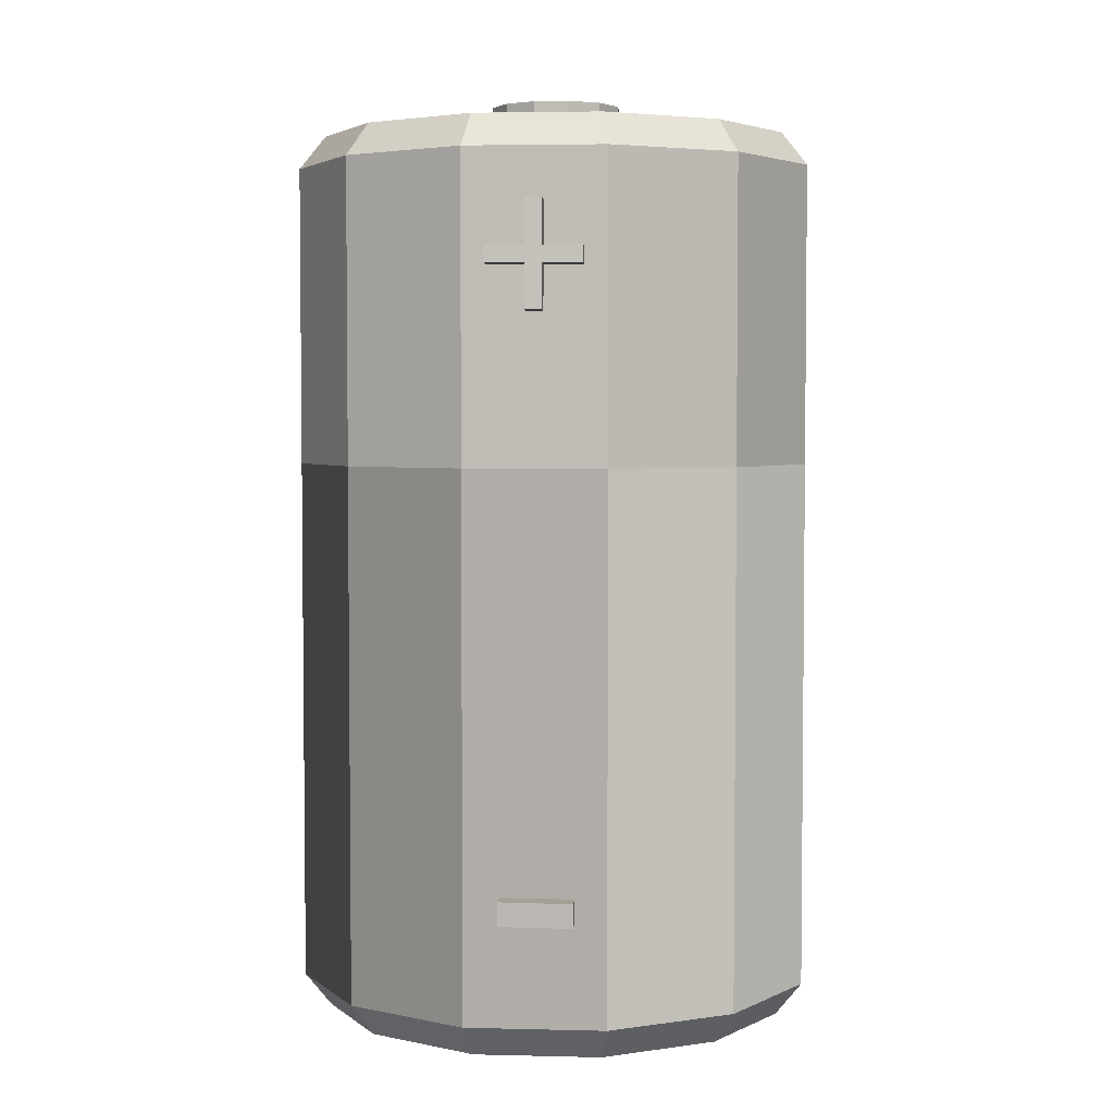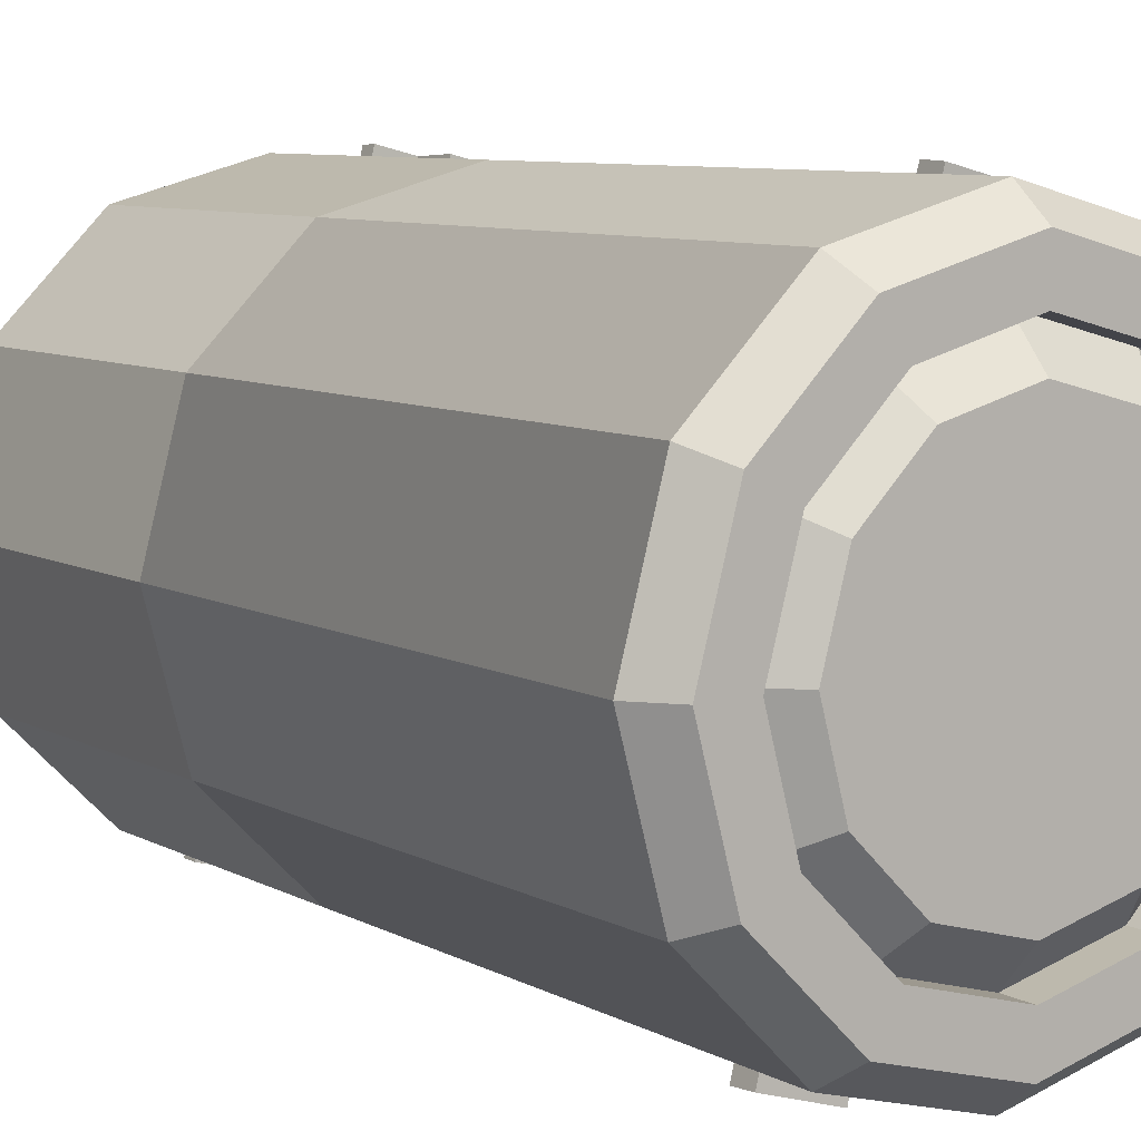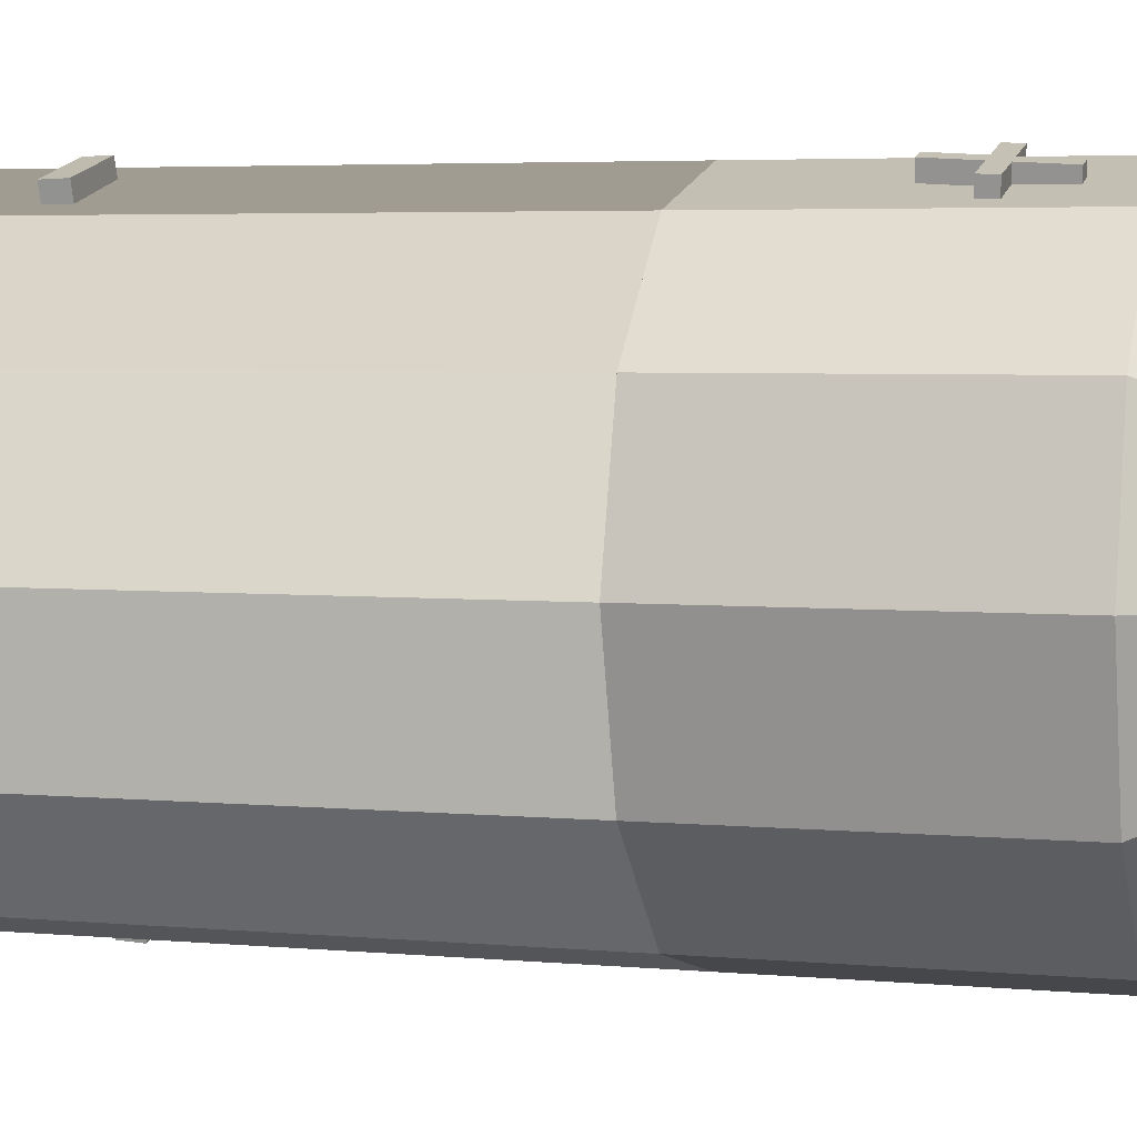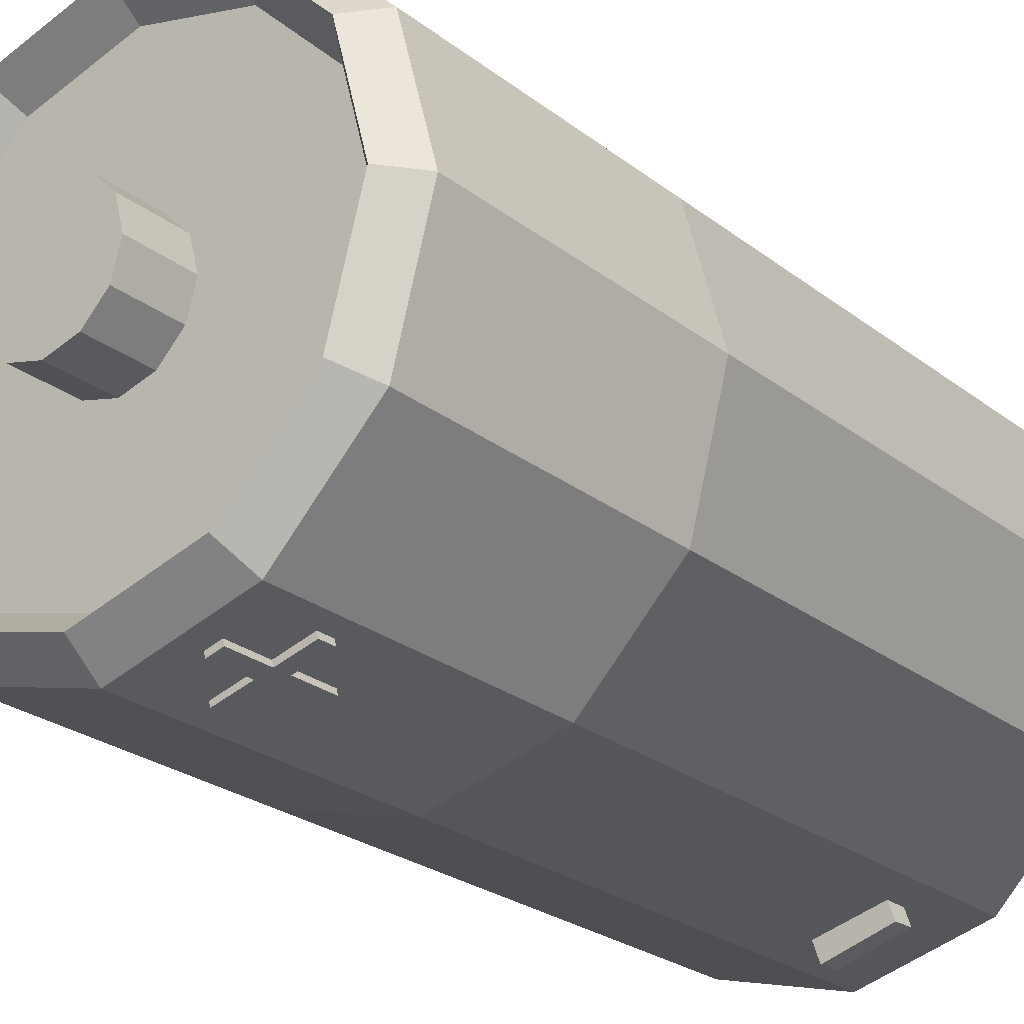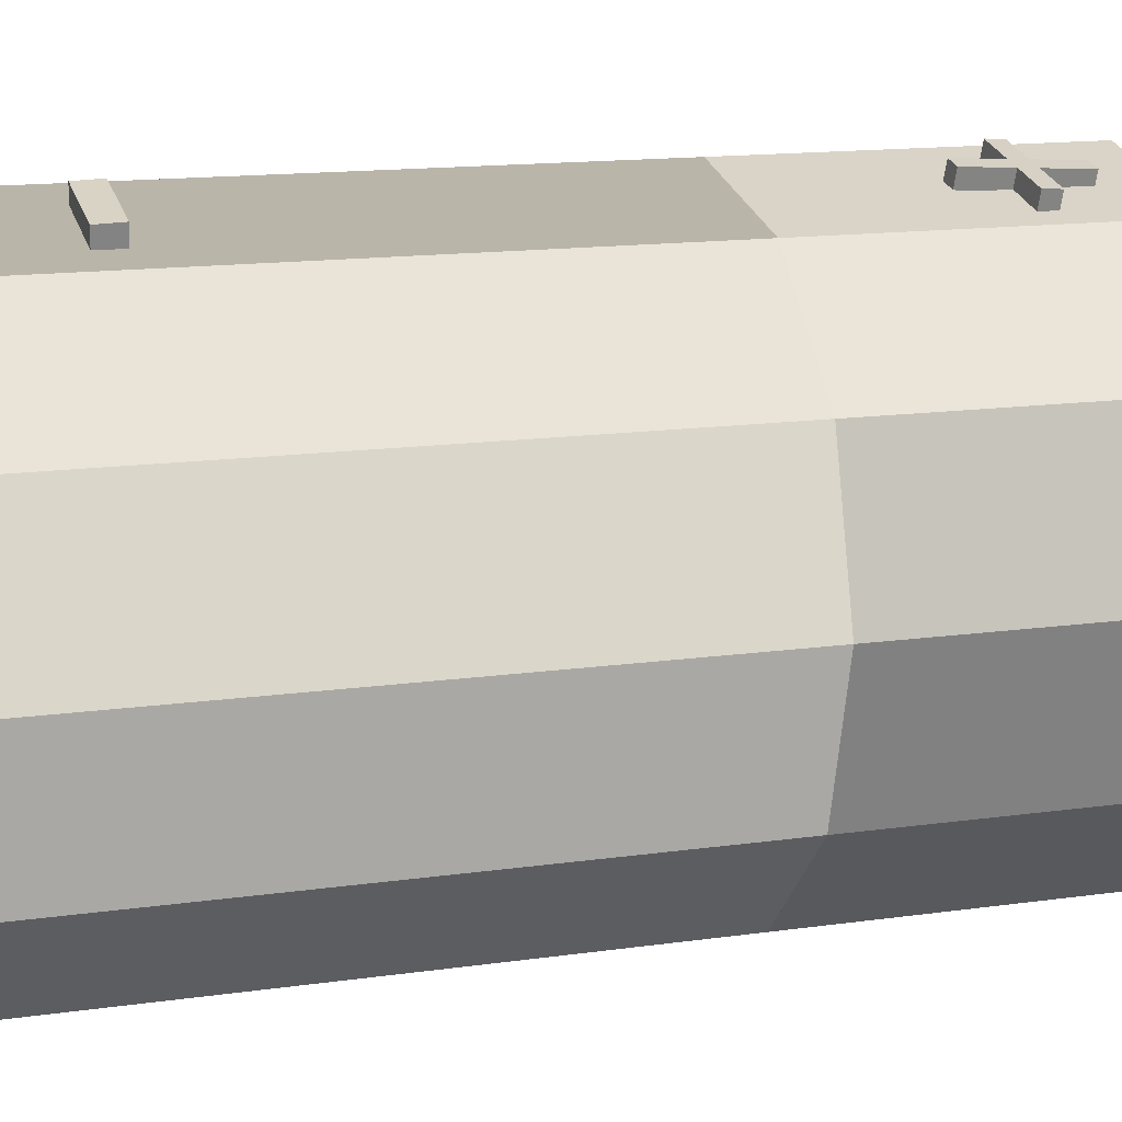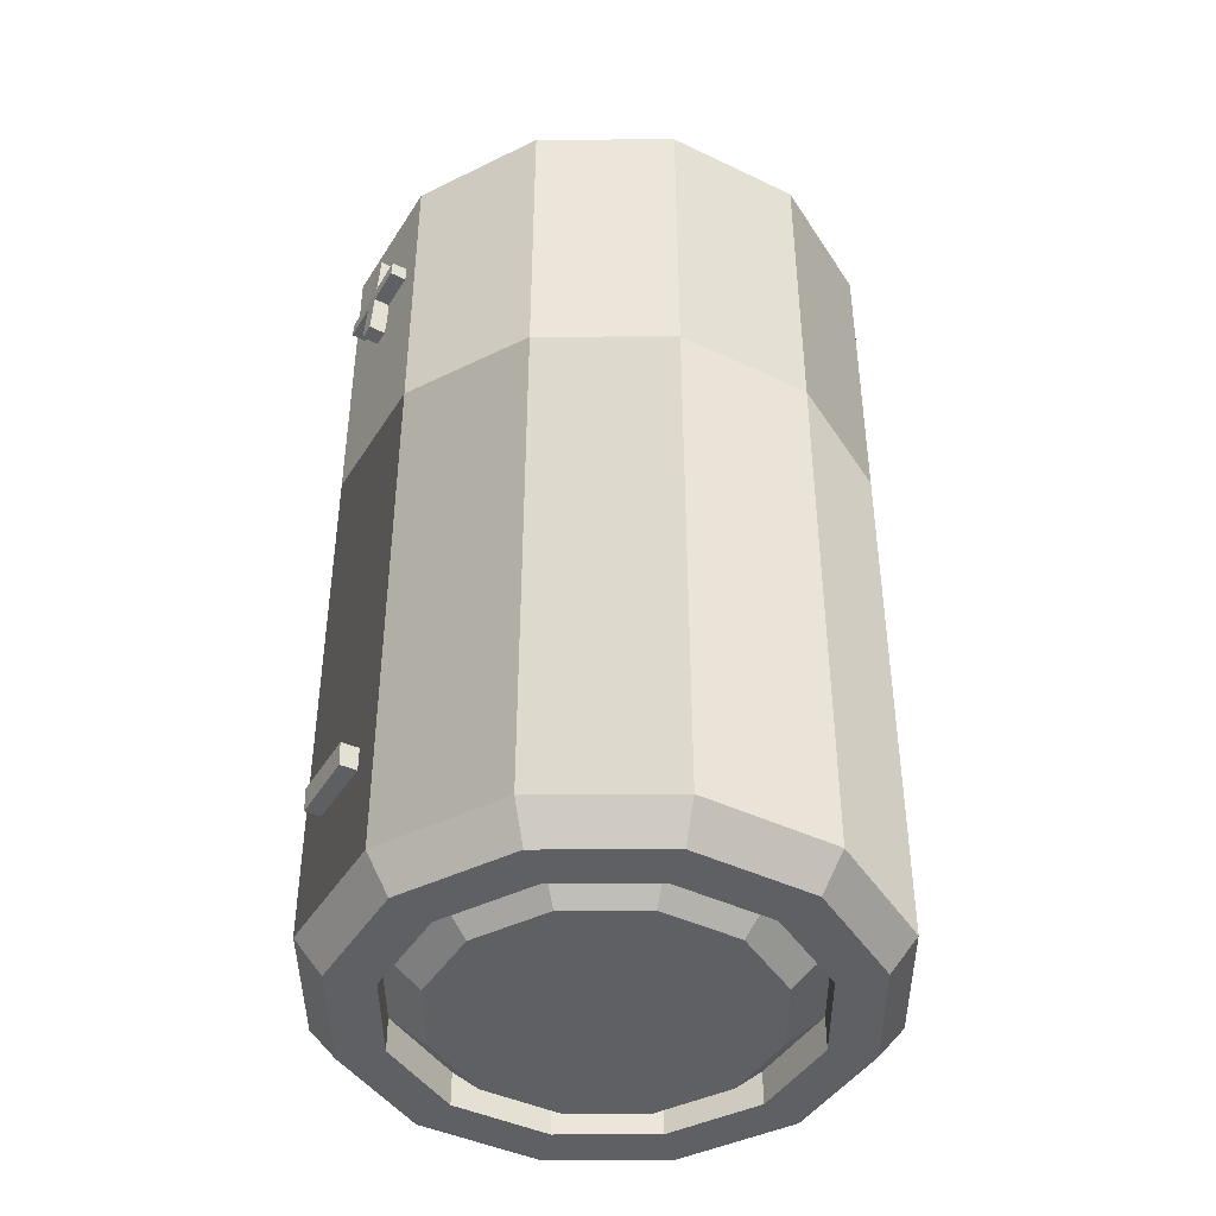
<metadata>
{"format":"obj","ext":"obj","renderer":"f3d","projection":"perspective","resolution":1024,"background":"white","views":[{"elev":3.8,"azim":19.6,"up":"+Y"},{"elev":7.8,"azim":-34.1,"up":"+Z"},{"elev":4.3,"azim":106.9,"up":"+Z"},{"elev":-25.1,"azim":-141.0,"up":"+Z"},{"elev":13.6,"azim":71.7,"up":"+Z"},{"elev":-42.8,"azim":75.3,"up":"+Y"}]}
</metadata>
<code>
v 0.0005585 -0.09909 0.485
v 0.2453 -0.09909 0.4194
v 0.2453 -1.078 0.4194
v 0.0005583 -1.078 0.485
v 0.4244 -0.09909 0.2403
v 0.4244 -1.078 0.2403
v 0.49 -0.09909 -0.004394
v 0.49 -1.078 -0.004394
v 0.4244 -0.09909 -0.2491
v 0.4244 -1.078 -0.2491
v 0.2453 -0.09909 -0.4282
v 0.2453 -1.078 -0.4282
v 0.0005588 -0.09909 -0.4938
v 0.0005586 -1.078 -0.4938
v -0.2441 -0.09909 -0.4282
v -0.2441 -1.078 -0.4282
v -0.4233 -0.09909 -0.2491
v -0.4233 -1.078 -0.2491
v -0.4889 -0.09909 -0.004394
v -0.4889 -1.078 -0.004394
v -0.4233 -0.09909 0.2403
v -0.4233 -1.078 0.2403
v -0.2441 -0.09909 0.4194
v -0.2441 -1.078 0.4194
v 0.2208 -1.139 0.3771
v 0.0005583 -1.139 0.4361
v 0.382 -1.139 0.2158
v 0.441 -1.139 -0.004394
v 0.382 -1.139 -0.2246
v 0.2208 -1.139 -0.3859
v 0.0005586 -1.139 -0.4449
v -0.2197 -1.139 -0.3859
v -0.3809 -1.139 -0.2246
v -0.4399 -1.139 -0.004395
v -0.3809 -1.139 0.2158
v -0.2197 -1.139 0.3771
v 0.1789 -1.139 0.3046
v 0.0005583 -1.139 0.3524
v 0.3095 -1.139 0.174
v 0.3573 -1.139 -0.004395
v 0.3095 -1.139 -0.1828
v 0.1789 -1.139 -0.3134
v 0.0005586 -1.139 -0.3612
v -0.1778 -1.139 -0.3134
v -0.3084 -1.139 -0.1828
v -0.3562 -1.139 -0.004395
v -0.3084 -1.139 0.174
v -0.1778 -1.139 0.3046
v 0.1789 -1.078 0.3046
v 0.0005583 -1.078 0.3524
v 0.3095 -1.078 0.174
v 0.3573 -1.078 -0.004394
v 0.3095 -1.078 -0.1828
v 0.1789 -1.078 -0.3134
v 0.0005586 -1.078 -0.3612
v -0.1778 -1.078 -0.3134
v -0.3084 -1.078 -0.1828
v -0.3562 -1.078 -0.004394
v -0.3084 -1.078 0.174
v -0.1778 -1.078 0.3046
v 0.1451 -1.139 0.2459
v 0.0005583 -1.139 0.2846
v 0.2508 -1.139 0.1401
v 0.2896 -1.139 -0.004395
v 0.2508 -1.139 -0.1489
v 0.1451 -1.139 -0.2547
v 0.0005585 -1.139 -0.2934
v -0.1439 -1.139 -0.2547
v -0.2497 -1.139 -0.1489
v -0.2884 -1.139 -0.004395
v -0.2497 -1.139 0.1401
v -0.1439 -1.139 0.2459
v 0.0005585 0.4515 0.485
v 0.2453 0.4515 0.4194
v 0.2453 -0.09909 0.4194
v 0.0005585 -0.09909 0.485
v 0.4244 0.4515 0.2403
v 0.4244 -0.09909 0.2403
v 0.49 0.4515 -0.004394
v 0.49 -0.09909 -0.004394
v 0.4244 0.4515 -0.2491
v 0.4244 -0.09909 -0.2491
v 0.2453 0.4515 -0.4282
v 0.2453 -0.09909 -0.4282
v 0.0005586 0.4515 -0.4938
v 0.0005586 -0.09909 -0.4938
v -0.2441 0.4515 -0.4282
v -0.2441 -0.09909 -0.4282
v -0.4233 0.4515 -0.2491
v -0.4233 -0.09909 -0.2491
v -0.4889 0.4515 -0.004394
v -0.4889 -0.09909 -0.004394
v -0.4233 0.4515 0.2403
v -0.4233 -0.09909 0.2403
v -0.2441 0.4515 0.4194
v -0.2441 -0.09909 0.4194
v -0.3809 0.5127 0.2158
v -0.2197 0.5127 0.3771
v -0.4399 0.5127 -0.004394
v -0.3809 0.5127 -0.2246
v -0.2197 0.5127 -0.3859
v 0.0005586 0.5127 -0.4449
v 0.2208 0.5127 -0.3859
v 0.382 0.5127 -0.2246
v 0.441 0.5127 -0.004394
v 0.382 0.5127 0.2158
v 0.2208 0.5127 0.3771
v 0.0005585 0.5127 0.4361
v -0.3428 0.4515 0.1938
v -0.1977 0.4515 0.3389
v -0.3959 0.4515 -0.004394
v -0.3428 0.4515 -0.2026
v -0.1977 0.4515 -0.3477
v 0.0005586 0.4515 -0.4008
v 0.1988 0.4515 -0.3477
v 0.3439 0.4515 -0.2026
v 0.397 0.4515 -0.004394
v 0.3439 0.4515 0.1938
v 0.1988 0.4515 0.3389
v 0.0005585 0.4515 0.392
v 0.0005585 0.5738 0.118
v 0.06173 0.5738 0.1016
v 0.06173 0.3291 0.1016
v 0.0005585 0.3291 0.118
v 0.1065 0.5738 0.05678
v 0.1065 0.3291 0.05678
v 0.1229 0.5738 -0.004394
v 0.1229 0.3291 -0.004394
v 0.1065 0.5738 -0.06557
v 0.1065 0.3291 -0.06557
v 0.06173 0.5738 -0.1104
v 0.06173 0.3291 -0.1104
v 0.0005586 0.5738 -0.1267
v 0.0005586 0.3291 -0.1267
v -0.06062 0.5738 -0.1104
v -0.06062 0.3291 -0.1104
v -0.1054 0.5738 -0.06557
v -0.1054 0.3291 -0.06557
v -0.1218 0.5738 -0.004394
v -0.1218 0.3291 -0.004394
v -0.1054 0.5738 0.05678
v -0.1054 0.3291 0.05678
v -0.06062 0.5738 0.1016
v -0.06062 0.3291 0.1016
v -0.06081 -0.9185 -0.4696
v -0.06223 -0.875 -0.4722
v -0.07486 -0.8779 -0.5139
v -0.07344 -0.9214 -0.5113
v -0.186 -0.9203 -0.4315
v -0.1987 -0.9233 -0.4732
v -0.2001 -0.8797 -0.4758
v -0.1875 -0.8768 -0.4341
v 0.1082 0.2796 0.4519
v 0.1072 0.3595 0.4474
v 0.1145 0.3612 0.4765
v 0.1156 0.2813 0.4809
v 0.1373 0.2796 0.4446
v 0.1446 0.2813 0.4736
v 0.1436 0.3612 0.4691
v 0.1363 0.3594 0.4401
v 0.04074 0.2497 0.4707
v 0.04036 0.2797 0.469
v 0.04768 0.2814 0.498
v 0.04807 0.2514 0.4997
v 0.2056 0.2495 0.4291
v 0.2129 0.2513 0.4581
v 0.2125 0.2812 0.4565
v 0.2052 0.2795 0.4274
v 0.1096 0.1698 0.458
v 0.1086 0.2497 0.4536
v 0.1159 0.2514 0.4826
v 0.117 0.1715 0.487
v 0.1387 0.1698 0.4507
v 0.1461 0.1715 0.4797
v 0.145 0.2513 0.4753
v 0.1377 0.2496 0.4462
v -0.108 0.2159 -0.4441
v -0.1083 0.2959 -0.444
v -0.1158 0.2959 -0.4731
v -0.1155 0.2159 -0.4731
v -0.137 0.2157 -0.4366
v -0.1445 0.2157 -0.4656
v -0.1449 0.2957 -0.4656
v -0.1374 0.2957 -0.4365
v -0.1085 0.3259 -0.444
v -0.1088 0.4059 -0.444
v -0.1163 0.4059 -0.473
v -0.116 0.3259 -0.4731
v -0.1375 0.3257 -0.4365
v -0.145 0.3257 -0.4656
v -0.1454 0.4057 -0.4655
v -0.1379 0.4057 -0.4365
v -0.04055 0.2962 -0.4615
v -0.04068 0.3262 -0.4615
v -0.04819 0.3262 -0.4906
v -0.04805 0.2962 -0.4906
v -0.2051 0.2954 -0.419
v -0.2126 0.2954 -0.4481
v -0.2128 0.3254 -0.4481
v -0.2053 0.3254 -0.419
v 0.05974 -0.8895 0.4539
v 0.06036 -0.8459 0.4554
v 0.07115 -0.8475 0.4977
v 0.07053 -0.8911 0.4962
v 0.1866 -0.8902 0.4215
v 0.1974 -0.8918 0.4638
v 0.198 -0.8482 0.4652
v 0.1872 -0.8466 0.423
f 4 3 2 1
f 3 6 5 2
f 6 8 7 5
f 8 10 9 7
f 10 12 11 9
f 12 14 13 11
f 14 16 15 13
f 16 18 17 15
f 18 20 19 17
f 20 22 21 19
f 22 24 23 21
f 24 4 1 23
f 1 2 5 7 9 11 13 15 17 19 21 23
f 26 25 3 4
f 25 27 6 3
f 27 28 8 6
f 28 29 10 8
f 29 30 12 10
f 30 31 14 12
f 31 32 16 14
f 32 33 18 16
f 33 34 20 18
f 34 35 22 20
f 35 36 24 22
f 36 26 4 24
f 38 37 25 26
f 37 39 27 25
f 39 40 28 27
f 40 41 29 28
f 41 42 30 29
f 42 43 31 30
f 43 44 32 31
f 44 45 33 32
f 45 46 34 33
f 46 47 35 34
f 47 48 36 35
f 48 38 26 36
f 50 49 37 38
f 49 51 39 37
f 51 52 40 39
f 52 53 41 40
f 53 54 42 41
f 54 55 43 42
f 55 56 44 43
f 56 57 45 44
f 57 58 46 45
f 58 59 47 46
f 59 60 48 47
f 60 50 38 48
f 62 61 49 50
f 61 63 51 49
f 63 64 52 51
f 64 65 53 52
f 65 66 54 53
f 66 67 55 54
f 67 68 56 55
f 68 69 57 56
f 69 70 58 57
f 70 71 59 58
f 71 72 60 59
f 72 62 50 60
f 72 71 70 69 68 67 66 65 64 63 61 62
f 110 109 97 98
f 109 111 99 97
f 111 112 100 99
f 112 113 101 100
f 113 114 102 101
f 114 115 103 102
f 115 116 104 103
f 116 117 105 104
f 117 118 106 105
f 118 119 107 106
f 119 120 108 107
f 120 110 98 108
f 120 119 118 117 116 115 114 113 112 111 109 110
f 124 123 122 121
f 123 126 125 122
f 126 128 127 125
f 128 130 129 127
f 130 132 131 129
f 132 134 133 131
f 134 136 135 133
f 136 138 137 135
f 138 140 139 137
f 140 142 141 139
f 142 144 143 141
f 144 124 121 143
f 121 122 125 127 129 131 133 135 137 139 141 143
f 144 142 140 138 136 134 132 130 128 126 123 124
f 76 75 74 73
f 75 78 77 74
f 78 80 79 77
f 80 82 81 79
f 82 84 83 81
f 84 86 85 83
f 86 88 87 85
f 88 90 89 87
f 90 92 91 89
f 92 94 93 91
f 94 96 95 93
f 96 76 73 95
f 98 97 93 95
f 96 94 92 90 88 86 84 82 80 78 75 76
f 97 99 91 93
f 99 100 89 91
f 100 101 87 89
f 101 102 85 87
f 102 103 83 85
f 103 104 81 83
f 104 105 79 81
f 105 106 77 79
f 106 107 74 77
f 107 108 73 74
f 108 98 95 73
f 148 147 146 145
f 152 151 150 149
f 146 152 149 145
f 150 151 147 148
f 149 150 148 145
f 147 151 152 146
f 156 155 154 153
f 160 159 158 157
f 154 160 157 153
f 158 159 155 156
f 157 158 156 153
f 155 159 160 154
f 164 163 162 161
f 168 167 166 165
f 162 168 165 161
f 166 167 163 164
f 165 166 164 161
f 163 167 168 162
f 172 171 170 169
f 176 175 174 173
f 170 176 173 169
f 174 175 171 172
f 173 174 172 169
f 171 175 176 170
f 180 179 178 177
f 184 183 182 181
f 178 184 181 177
f 182 183 179 180
f 181 182 180 177
f 179 183 184 178
f 188 187 186 185
f 192 191 190 189
f 186 192 189 185
f 190 191 187 188
f 189 190 188 185
f 187 191 192 186
f 196 195 194 193
f 200 199 198 197
f 194 200 197 193
f 198 199 195 196
f 197 198 196 193
f 195 199 200 194
f 204 203 202 201
f 208 207 206 205
f 202 208 205 201
f 206 207 203 204
f 205 206 204 201
f 203 207 208 202

</code>
